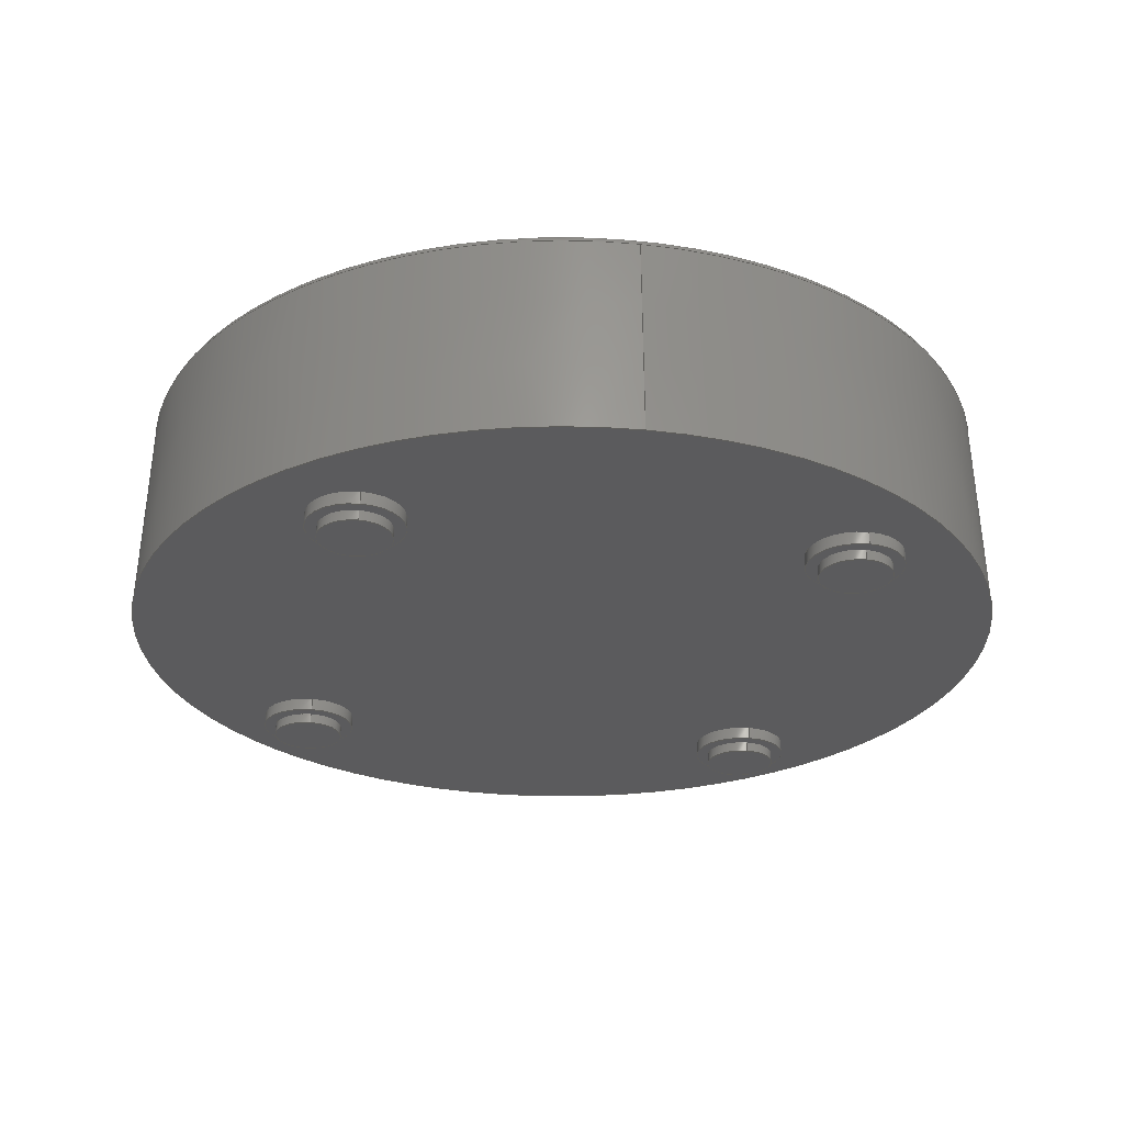
<metadata>
{"format":"step","ext":"step","renderer":"f3d","projection":"perspective","resolution":1024,"background":"white","views":[{"elev":-27.0,"azim":-99.5,"up":"+Z"}]}
</metadata>
<code>
ISO-10303-21;
DATA;
#1=MECHANICAL_DESIGN_GEOMETRIC_PRESENTATION_REPRESENTATION('',(#4),#473);
#2=SHAPE_REPRESENTATION_RELATIONSHIP('SRR','None',#480,#3);
#3=ADVANCED_BREP_SHAPE_REPRESENTATION('',(#5),#472);
#4=STYLED_ITEM('',(#489),#5);
#5=MANIFOLD_SOLID_BREP('Coconut Mk1 Mockup',#251);
#6=CONICAL_SURFACE('',#303,55,0.03844);
#7=TOROIDAL_SURFACE('',#297,53.04,1);
#8=FACE_BOUND('',#56,.T.);
#9=FACE_BOUND('',#59,.T.);
#10=FACE_BOUND('',#62,.T.);
#11=FACE_BOUND('',#65,.T.);
#12=FACE_BOUND('',#70,.T.);
#13=FACE_BOUND('',#71,.T.);
#14=FACE_BOUND('',#72,.T.);
#15=FACE_BOUND('',#73,.T.);
#16=PLANE('',#268);
#17=PLANE('',#272);
#18=PLANE('',#276);
#19=PLANE('',#280);
#20=PLANE('',#284);
#21=PLANE('',#288);
#22=PLANE('',#292);
#23=PLANE('',#296);
#24=PLANE('',#302);
#25=PLANE('',#305);
#26=FACE_OUTER_BOUND('',#46,.T.);
#27=FACE_OUTER_BOUND('',#47,.T.);
#28=FACE_OUTER_BOUND('',#48,.T.);
#29=FACE_OUTER_BOUND('',#49,.T.);
#30=FACE_OUTER_BOUND('',#50,.T.);
#31=FACE_OUTER_BOUND('',#51,.T.);
#32=FACE_OUTER_BOUND('',#52,.T.);
#33=FACE_OUTER_BOUND('',#53,.T.);
#34=FACE_OUTER_BOUND('',#54,.T.);
#35=FACE_OUTER_BOUND('',#55,.T.);
#36=FACE_OUTER_BOUND('',#57,.T.);
#37=FACE_OUTER_BOUND('',#58,.T.);
#38=FACE_OUTER_BOUND('',#60,.T.);
#39=FACE_OUTER_BOUND('',#61,.T.);
#40=FACE_OUTER_BOUND('',#63,.T.);
#41=FACE_OUTER_BOUND('',#64,.T.);
#42=FACE_OUTER_BOUND('',#66,.T.);
#43=FACE_OUTER_BOUND('',#67,.T.);
#44=FACE_OUTER_BOUND('',#68,.T.);
#45=FACE_OUTER_BOUND('',#69,.T.);
#46=EDGE_LOOP('',(#163,#164,#165,#166));
#47=EDGE_LOOP('',(#167));
#48=EDGE_LOOP('',(#168,#169,#170,#171));
#49=EDGE_LOOP('',(#172));
#50=EDGE_LOOP('',(#173,#174,#175,#176));
#51=EDGE_LOOP('',(#177));
#52=EDGE_LOOP('',(#178,#179,#180,#181));
#53=EDGE_LOOP('',(#182));
#54=EDGE_LOOP('',(#183,#184,#185,#186));
#55=EDGE_LOOP('',(#187));
#56=EDGE_LOOP('',(#188));
#57=EDGE_LOOP('',(#189,#190,#191,#192));
#58=EDGE_LOOP('',(#193));
#59=EDGE_LOOP('',(#194));
#60=EDGE_LOOP('',(#195,#196,#197,#198));
#61=EDGE_LOOP('',(#199));
#62=EDGE_LOOP('',(#200));
#63=EDGE_LOOP('',(#201,#202,#203,#204));
#64=EDGE_LOOP('',(#205));
#65=EDGE_LOOP('',(#206));
#66=EDGE_LOOP('',(#207,#208,#209,#210,#211));
#67=EDGE_LOOP('',(#212));
#68=EDGE_LOOP('',(#213,#214,#215,#216,#217));
#69=EDGE_LOOP('',(#218));
#70=EDGE_LOOP('',(#219));
#71=EDGE_LOOP('',(#220));
#72=EDGE_LOOP('',(#221));
#73=EDGE_LOOP('',(#222));
#74=LINE('',#404,#83);
#75=LINE('',#411,#84);
#76=LINE('',#418,#85);
#77=LINE('',#425,#86);
#78=LINE('',#432,#87);
#79=LINE('',#439,#88);
#80=LINE('',#446,#89);
#81=LINE('',#453,#90);
#82=LINE('',#467,#91);
#83=VECTOR('',#312,4.5);
#84=VECTOR('',#321,4.5);
#85=VECTOR('',#330,4.5);
#86=VECTOR('',#339,4.5);
#87=VECTOR('',#348,6);
#88=VECTOR('',#357,6);
#89=VECTOR('',#366,6);
#90=VECTOR('',#375,6);
#91=VECTOR('',#394,55);
#92=CIRCLE('',#266,4.5);
#93=CIRCLE('',#267,4.5);
#94=CIRCLE('',#270,4.5);
#95=CIRCLE('',#271,4.5);
#96=CIRCLE('',#274,4.5);
#97=CIRCLE('',#275,4.5);
#98=CIRCLE('',#278,4.5);
#99=CIRCLE('',#279,4.5);
#100=CIRCLE('',#282,6);
#101=CIRCLE('',#283,6);
#102=CIRCLE('',#286,6);
#103=CIRCLE('',#287,6);
#104=CIRCLE('',#290,6);
#105=CIRCLE('',#291,6);
#106=CIRCLE('',#294,6);
#107=CIRCLE('',#295,6);
#108=CIRCLE('',#298,54.04);
#109=CIRCLE('',#299,54.04);
#110=CIRCLE('',#300,1);
#111=CIRCLE('',#301,53.04);
#112=CIRCLE('',#304,55);
#113=VERTEX_POINT('',#401);
#114=VERTEX_POINT('',#403);
#115=VERTEX_POINT('',#408);
#116=VERTEX_POINT('',#410);
#117=VERTEX_POINT('',#415);
#118=VERTEX_POINT('',#417);
#119=VERTEX_POINT('',#422);
#120=VERTEX_POINT('',#424);
#121=VERTEX_POINT('',#429);
#122=VERTEX_POINT('',#431);
#123=VERTEX_POINT('',#436);
#124=VERTEX_POINT('',#438);
#125=VERTEX_POINT('',#443);
#126=VERTEX_POINT('',#445);
#127=VERTEX_POINT('',#450);
#128=VERTEX_POINT('',#452);
#129=VERTEX_POINT('',#457);
#130=VERTEX_POINT('',#458);
#131=VERTEX_POINT('',#461);
#132=VERTEX_POINT('',#466);
#133=EDGE_CURVE('',#113,#113,#92,.T.);
#134=EDGE_CURVE('',#113,#114,#74,.T.);
#135=EDGE_CURVE('',#114,#114,#93,.T.);
#136=EDGE_CURVE('',#115,#115,#94,.T.);
#137=EDGE_CURVE('',#115,#116,#75,.T.);
#138=EDGE_CURVE('',#116,#116,#95,.T.);
#139=EDGE_CURVE('',#117,#117,#96,.T.);
#140=EDGE_CURVE('',#117,#118,#76,.T.);
#141=EDGE_CURVE('',#118,#118,#97,.T.);
#142=EDGE_CURVE('',#119,#119,#98,.T.);
#143=EDGE_CURVE('',#119,#120,#77,.T.);
#144=EDGE_CURVE('',#120,#120,#99,.T.);
#145=EDGE_CURVE('',#121,#121,#100,.T.);
#146=EDGE_CURVE('',#121,#122,#78,.T.);
#147=EDGE_CURVE('',#122,#122,#101,.T.);
#148=EDGE_CURVE('',#123,#123,#102,.T.);
#149=EDGE_CURVE('',#123,#124,#79,.T.);
#150=EDGE_CURVE('',#124,#124,#103,.T.);
#151=EDGE_CURVE('',#125,#125,#104,.T.);
#152=EDGE_CURVE('',#125,#126,#80,.T.);
#153=EDGE_CURVE('',#126,#126,#105,.T.);
#154=EDGE_CURVE('',#127,#127,#106,.T.);
#155=EDGE_CURVE('',#127,#128,#81,.T.);
#156=EDGE_CURVE('',#128,#128,#107,.T.);
#157=EDGE_CURVE('',#129,#130,#108,.T.);
#158=EDGE_CURVE('',#130,#129,#109,.T.);
#159=EDGE_CURVE('',#129,#131,#110,.T.);
#160=EDGE_CURVE('',#131,#131,#111,.T.);
#161=EDGE_CURVE('',#130,#132,#82,.T.);
#162=EDGE_CURVE('',#132,#132,#112,.T.);
#163=ORIENTED_EDGE('',*,*,#133,.F.);
#164=ORIENTED_EDGE('',*,*,#134,.T.);
#165=ORIENTED_EDGE('',*,*,#135,.F.);
#166=ORIENTED_EDGE('',*,*,#134,.F.);
#167=ORIENTED_EDGE('',*,*,#133,.T.);
#168=ORIENTED_EDGE('',*,*,#136,.F.);
#169=ORIENTED_EDGE('',*,*,#137,.T.);
#170=ORIENTED_EDGE('',*,*,#138,.F.);
#171=ORIENTED_EDGE('',*,*,#137,.F.);
#172=ORIENTED_EDGE('',*,*,#136,.T.);
#173=ORIENTED_EDGE('',*,*,#139,.F.);
#174=ORIENTED_EDGE('',*,*,#140,.T.);
#175=ORIENTED_EDGE('',*,*,#141,.F.);
#176=ORIENTED_EDGE('',*,*,#140,.F.);
#177=ORIENTED_EDGE('',*,*,#139,.T.);
#178=ORIENTED_EDGE('',*,*,#142,.F.);
#179=ORIENTED_EDGE('',*,*,#143,.T.);
#180=ORIENTED_EDGE('',*,*,#144,.F.);
#181=ORIENTED_EDGE('',*,*,#143,.F.);
#182=ORIENTED_EDGE('',*,*,#142,.T.);
#183=ORIENTED_EDGE('',*,*,#145,.F.);
#184=ORIENTED_EDGE('',*,*,#146,.T.);
#185=ORIENTED_EDGE('',*,*,#147,.F.);
#186=ORIENTED_EDGE('',*,*,#146,.F.);
#187=ORIENTED_EDGE('',*,*,#145,.T.);
#188=ORIENTED_EDGE('',*,*,#135,.T.);
#189=ORIENTED_EDGE('',*,*,#148,.F.);
#190=ORIENTED_EDGE('',*,*,#149,.T.);
#191=ORIENTED_EDGE('',*,*,#150,.F.);
#192=ORIENTED_EDGE('',*,*,#149,.F.);
#193=ORIENTED_EDGE('',*,*,#148,.T.);
#194=ORIENTED_EDGE('',*,*,#138,.T.);
#195=ORIENTED_EDGE('',*,*,#151,.F.);
#196=ORIENTED_EDGE('',*,*,#152,.T.);
#197=ORIENTED_EDGE('',*,*,#153,.F.);
#198=ORIENTED_EDGE('',*,*,#152,.F.);
#199=ORIENTED_EDGE('',*,*,#151,.T.);
#200=ORIENTED_EDGE('',*,*,#141,.T.);
#201=ORIENTED_EDGE('',*,*,#154,.F.);
#202=ORIENTED_EDGE('',*,*,#155,.T.);
#203=ORIENTED_EDGE('',*,*,#156,.F.);
#204=ORIENTED_EDGE('',*,*,#155,.F.);
#205=ORIENTED_EDGE('',*,*,#154,.T.);
#206=ORIENTED_EDGE('',*,*,#144,.T.);
#207=ORIENTED_EDGE('',*,*,#157,.T.);
#208=ORIENTED_EDGE('',*,*,#158,.T.);
#209=ORIENTED_EDGE('',*,*,#159,.T.);
#210=ORIENTED_EDGE('',*,*,#160,.T.);
#211=ORIENTED_EDGE('',*,*,#159,.F.);
#212=ORIENTED_EDGE('',*,*,#160,.F.);
#213=ORIENTED_EDGE('',*,*,#157,.F.);
#214=ORIENTED_EDGE('',*,*,#158,.F.);
#215=ORIENTED_EDGE('',*,*,#161,.T.);
#216=ORIENTED_EDGE('',*,*,#162,.T.);
#217=ORIENTED_EDGE('',*,*,#161,.F.);
#218=ORIENTED_EDGE('',*,*,#162,.F.);
#219=ORIENTED_EDGE('',*,*,#147,.T.);
#220=ORIENTED_EDGE('',*,*,#150,.T.);
#221=ORIENTED_EDGE('',*,*,#153,.T.);
#222=ORIENTED_EDGE('',*,*,#156,.T.);
#223=CYLINDRICAL_SURFACE('',#265,4.5);
#224=CYLINDRICAL_SURFACE('',#269,4.5);
#225=CYLINDRICAL_SURFACE('',#273,4.5);
#226=CYLINDRICAL_SURFACE('',#277,4.5);
#227=CYLINDRICAL_SURFACE('',#281,6);
#228=CYLINDRICAL_SURFACE('',#285,6);
#229=CYLINDRICAL_SURFACE('',#289,6);
#230=CYLINDRICAL_SURFACE('',#293,6);
#231=ADVANCED_FACE('',(#26),#223,.T.);
#232=ADVANCED_FACE('',(#27),#16,.T.);
#233=ADVANCED_FACE('',(#28),#224,.T.);
#234=ADVANCED_FACE('',(#29),#17,.T.);
#235=ADVANCED_FACE('',(#30),#225,.T.);
#236=ADVANCED_FACE('',(#31),#18,.T.);
#237=ADVANCED_FACE('',(#32),#226,.T.);
#238=ADVANCED_FACE('',(#33),#19,.T.);
#239=ADVANCED_FACE('',(#34),#227,.T.);
#240=ADVANCED_FACE('',(#35,#8),#20,.T.);
#241=ADVANCED_FACE('',(#36),#228,.T.);
#242=ADVANCED_FACE('',(#37,#9),#21,.T.);
#243=ADVANCED_FACE('',(#38),#229,.T.);
#244=ADVANCED_FACE('',(#39,#10),#22,.T.);
#245=ADVANCED_FACE('',(#40),#230,.T.);
#246=ADVANCED_FACE('',(#41,#11),#23,.T.);
#247=ADVANCED_FACE('',(#42),#7,.T.);
#248=ADVANCED_FACE('',(#43),#24,.F.);
#249=ADVANCED_FACE('',(#44),#6,.T.);
#250=ADVANCED_FACE('',(#45,#12,#13,#14,#15),#25,.F.);
#251=CLOSED_SHELL('',(#231,#232,#233,#234,#235,#236,#237,#238,#239,#240,
#241,#242,#243,#244,#245,#246,#247,#248,#249,#250));
#252=DERIVED_UNIT_ELEMENT(#254,1);
#253=DERIVED_UNIT_ELEMENT(#475,-3);
#254=(
MASS_UNIT()
NAMED_UNIT(*)
SI_UNIT(.KILO.,.GRAM.)
);
#255=DERIVED_UNIT((#252,#253));
#256=MEASURE_REPRESENTATION_ITEM('density measure',
POSITIVE_RATIO_MEASURE(7850),#255);
#257=PROPERTY_DEFINITION_REPRESENTATION(#262,#259);
#258=PROPERTY_DEFINITION_REPRESENTATION(#263,#260);
#259=REPRESENTATION('material name',(#261),#472);
#260=REPRESENTATION('density',(#256),#472);
#261=DESCRIPTIVE_REPRESENTATION_ITEM('Steel','Steel');
#262=PROPERTY_DEFINITION('material property','material name',#482);
#263=PROPERTY_DEFINITION('material property','density of part',#482);
#264=AXIS2_PLACEMENT_3D('placement',#399,#306,#307);
#265=AXIS2_PLACEMENT_3D('',#400,#308,#309);
#266=AXIS2_PLACEMENT_3D('',#402,#310,#311);
#267=AXIS2_PLACEMENT_3D('',#405,#313,#314);
#268=AXIS2_PLACEMENT_3D('',#406,#315,#316);
#269=AXIS2_PLACEMENT_3D('',#407,#317,#318);
#270=AXIS2_PLACEMENT_3D('',#409,#319,#320);
#271=AXIS2_PLACEMENT_3D('',#412,#322,#323);
#272=AXIS2_PLACEMENT_3D('',#413,#324,#325);
#273=AXIS2_PLACEMENT_3D('',#414,#326,#327);
#274=AXIS2_PLACEMENT_3D('',#416,#328,#329);
#275=AXIS2_PLACEMENT_3D('',#419,#331,#332);
#276=AXIS2_PLACEMENT_3D('',#420,#333,#334);
#277=AXIS2_PLACEMENT_3D('',#421,#335,#336);
#278=AXIS2_PLACEMENT_3D('',#423,#337,#338);
#279=AXIS2_PLACEMENT_3D('',#426,#340,#341);
#280=AXIS2_PLACEMENT_3D('',#427,#342,#343);
#281=AXIS2_PLACEMENT_3D('',#428,#344,#345);
#282=AXIS2_PLACEMENT_3D('',#430,#346,#347);
#283=AXIS2_PLACEMENT_3D('',#433,#349,#350);
#284=AXIS2_PLACEMENT_3D('',#434,#351,#352);
#285=AXIS2_PLACEMENT_3D('',#435,#353,#354);
#286=AXIS2_PLACEMENT_3D('',#437,#355,#356);
#287=AXIS2_PLACEMENT_3D('',#440,#358,#359);
#288=AXIS2_PLACEMENT_3D('',#441,#360,#361);
#289=AXIS2_PLACEMENT_3D('',#442,#362,#363);
#290=AXIS2_PLACEMENT_3D('',#444,#364,#365);
#291=AXIS2_PLACEMENT_3D('',#447,#367,#368);
#292=AXIS2_PLACEMENT_3D('',#448,#369,#370);
#293=AXIS2_PLACEMENT_3D('',#449,#371,#372);
#294=AXIS2_PLACEMENT_3D('',#451,#373,#374);
#295=AXIS2_PLACEMENT_3D('',#454,#376,#377);
#296=AXIS2_PLACEMENT_3D('',#455,#378,#379);
#297=AXIS2_PLACEMENT_3D('',#456,#380,#381);
#298=AXIS2_PLACEMENT_3D('',#459,#382,#383);
#299=AXIS2_PLACEMENT_3D('',#460,#384,#385);
#300=AXIS2_PLACEMENT_3D('',#462,#386,#387);
#301=AXIS2_PLACEMENT_3D('',#463,#388,#389);
#302=AXIS2_PLACEMENT_3D('',#464,#390,#391);
#303=AXIS2_PLACEMENT_3D('',#465,#392,#393);
#304=AXIS2_PLACEMENT_3D('',#468,#395,#396);
#305=AXIS2_PLACEMENT_3D('',#469,#397,#398);
#306=DIRECTION('axis',(0,0,1));
#307=DIRECTION('refdir',(1,0,0));
#308=DIRECTION('center_axis',(0,0,-1));
#309=DIRECTION('ref_axis',(1,0,0));
#310=DIRECTION('center_axis',(0,0,-1));
#311=DIRECTION('ref_axis',(1,0,0));
#312=DIRECTION('',(0,0,1));
#313=DIRECTION('center_axis',(0,0,1));
#314=DIRECTION('ref_axis',(1,0,0));
#315=DIRECTION('center_axis',(0,0,-1));
#316=DIRECTION('ref_axis',(1,0,0));
#317=DIRECTION('center_axis',(0,0,-1));
#318=DIRECTION('ref_axis',(1,0,0));
#319=DIRECTION('center_axis',(0,0,-1));
#320=DIRECTION('ref_axis',(1,0,0));
#321=DIRECTION('',(0,0,1));
#322=DIRECTION('center_axis',(0,0,1));
#323=DIRECTION('ref_axis',(1,0,0));
#324=DIRECTION('center_axis',(0,0,-1));
#325=DIRECTION('ref_axis',(1,0,0));
#326=DIRECTION('center_axis',(0,0,-1));
#327=DIRECTION('ref_axis',(1,0,0));
#328=DIRECTION('center_axis',(0,0,-1));
#329=DIRECTION('ref_axis',(1,0,0));
#330=DIRECTION('',(0,0,1));
#331=DIRECTION('center_axis',(0,0,1));
#332=DIRECTION('ref_axis',(1,0,0));
#333=DIRECTION('center_axis',(0,0,-1));
#334=DIRECTION('ref_axis',(1,0,0));
#335=DIRECTION('center_axis',(0,0,-1));
#336=DIRECTION('ref_axis',(1,0,0));
#337=DIRECTION('center_axis',(0,0,-1));
#338=DIRECTION('ref_axis',(1,0,0));
#339=DIRECTION('',(0,0,1));
#340=DIRECTION('center_axis',(0,0,1));
#341=DIRECTION('ref_axis',(1,0,0));
#342=DIRECTION('center_axis',(0,0,-1));
#343=DIRECTION('ref_axis',(1,0,0));
#344=DIRECTION('center_axis',(0,0,-1));
#345=DIRECTION('ref_axis',(1,0,0));
#346=DIRECTION('center_axis',(0,0,-1));
#347=DIRECTION('ref_axis',(1,0,0));
#348=DIRECTION('',(0,0,1));
#349=DIRECTION('center_axis',(0,0,1));
#350=DIRECTION('ref_axis',(1,0,0));
#351=DIRECTION('center_axis',(0,0,-1));
#352=DIRECTION('ref_axis',(1,0,0));
#353=DIRECTION('center_axis',(0,0,-1));
#354=DIRECTION('ref_axis',(1,0,0));
#355=DIRECTION('center_axis',(0,0,-1));
#356=DIRECTION('ref_axis',(1,0,0));
#357=DIRECTION('',(0,0,1));
#358=DIRECTION('center_axis',(0,0,1));
#359=DIRECTION('ref_axis',(1,0,0));
#360=DIRECTION('center_axis',(0,0,-1));
#361=DIRECTION('ref_axis',(1,0,0));
#362=DIRECTION('center_axis',(0,0,-1));
#363=DIRECTION('ref_axis',(1,0,0));
#364=DIRECTION('center_axis',(0,0,-1));
#365=DIRECTION('ref_axis',(1,0,0));
#366=DIRECTION('',(0,0,1));
#367=DIRECTION('center_axis',(0,0,1));
#368=DIRECTION('ref_axis',(1,0,0));
#369=DIRECTION('center_axis',(0,0,-1));
#370=DIRECTION('ref_axis',(1,0,0));
#371=DIRECTION('center_axis',(0,0,-1));
#372=DIRECTION('ref_axis',(1,0,0));
#373=DIRECTION('center_axis',(0,0,-1));
#374=DIRECTION('ref_axis',(1,0,0));
#375=DIRECTION('',(0,0,1));
#376=DIRECTION('center_axis',(0,0,1));
#377=DIRECTION('ref_axis',(1,0,0));
#378=DIRECTION('center_axis',(0,0,-1));
#379=DIRECTION('ref_axis',(1,0,0));
#380=DIRECTION('center_axis',(0,0,-1));
#381=DIRECTION('ref_axis',(-1,0,0));
#382=DIRECTION('center_axis',(0,0,1));
#383=DIRECTION('ref_axis',(-1,-1.225e-16,0));
#384=DIRECTION('center_axis',(0,0,1));
#385=DIRECTION('ref_axis',(-1,-1.225e-16,0));
#386=DIRECTION('center_axis',(-1.225e-16,-1,0));
#387=DIRECTION('ref_axis',(1,-1.225e-16,0));
#388=DIRECTION('center_axis',(0,0,-1));
#389=DIRECTION('ref_axis',(-1,-1.225e-16,0));
#390=DIRECTION('center_axis',(0,0,-1));
#391=DIRECTION('ref_axis',(-1,0,0));
#392=DIRECTION('center_axis',(0,0,-1));
#393=DIRECTION('ref_axis',(1,0,0));
#394=DIRECTION('',(-0.03843,-4.707e-18,-0.9993));
#395=DIRECTION('center_axis',(0,0,1));
#396=DIRECTION('ref_axis',(1,0,0));
#397=DIRECTION('center_axis',(0,0,1));
#398=DIRECTION('ref_axis',(1,0,0));
#399=CARTESIAN_POINT('',(0,0,0));
#400=CARTESIAN_POINT('Origin',(-30,29.35,-1.6));
#401=CARTESIAN_POINT('',(-34.5,29.35,-2.9));
#402=CARTESIAN_POINT('Origin',(-30,29.35,-2.9));
#403=CARTESIAN_POINT('',(-34.5,29.35,-1.6));
#404=CARTESIAN_POINT('',(-34.5,29.35,-1.6));
#405=CARTESIAN_POINT('Origin',(-30,29.35,-1.6));
#406=CARTESIAN_POINT('Origin',(-30,29.35,-2.9));
#407=CARTESIAN_POINT('Origin',(-30,-30.65,-1.6));
#408=CARTESIAN_POINT('',(-34.5,-30.65,-2.9));
#409=CARTESIAN_POINT('Origin',(-30,-30.65,-2.9));
#410=CARTESIAN_POINT('',(-34.5,-30.65,-1.6));
#411=CARTESIAN_POINT('',(-34.5,-30.65,-1.6));
#412=CARTESIAN_POINT('Origin',(-30,-30.65,-1.6));
#413=CARTESIAN_POINT('Origin',(-30,-30.65,-2.9));
#414=CARTESIAN_POINT('Origin',(30,30.65,-1.6));
#415=CARTESIAN_POINT('',(25.5,30.65,-2.9));
#416=CARTESIAN_POINT('Origin',(30,30.65,-2.9));
#417=CARTESIAN_POINT('',(25.5,30.65,-1.6));
#418=CARTESIAN_POINT('',(25.5,30.65,-1.6));
#419=CARTESIAN_POINT('Origin',(30,30.65,-1.6));
#420=CARTESIAN_POINT('Origin',(30,30.65,-2.9));
#421=CARTESIAN_POINT('Origin',(30,-30.65,-1.6));
#422=CARTESIAN_POINT('',(25.5,-30.65,-2.9));
#423=CARTESIAN_POINT('Origin',(30,-30.65,-2.9));
#424=CARTESIAN_POINT('',(25.5,-30.65,-1.6));
#425=CARTESIAN_POINT('',(25.5,-30.65,-1.6));
#426=CARTESIAN_POINT('Origin',(30,-30.65,-1.6));
#427=CARTESIAN_POINT('Origin',(30,-30.65,-2.9));
#428=CARTESIAN_POINT('Origin',(-30,29.35,0));
#429=CARTESIAN_POINT('',(-36,29.35,-1.6));
#430=CARTESIAN_POINT('Origin',(-30,29.35,-1.6));
#431=CARTESIAN_POINT('',(-36,29.35,0));
#432=CARTESIAN_POINT('',(-36,29.35,0));
#433=CARTESIAN_POINT('Origin',(-30,29.35,0));
#434=CARTESIAN_POINT('Origin',(-30,29.35,-1.6));
#435=CARTESIAN_POINT('Origin',(-30,-30.65,0));
#436=CARTESIAN_POINT('',(-36,-30.65,-1.6));
#437=CARTESIAN_POINT('Origin',(-30,-30.65,-1.6));
#438=CARTESIAN_POINT('',(-36,-30.65,0));
#439=CARTESIAN_POINT('',(-36,-30.65,0));
#440=CARTESIAN_POINT('Origin',(-30,-30.65,0));
#441=CARTESIAN_POINT('Origin',(-30,-30.65,-1.6));
#442=CARTESIAN_POINT('Origin',(30,30.65,0));
#443=CARTESIAN_POINT('',(24,30.65,-1.6));
#444=CARTESIAN_POINT('Origin',(30,30.65,-1.6));
#445=CARTESIAN_POINT('',(24,30.65,0));
#446=CARTESIAN_POINT('',(24,30.65,0));
#447=CARTESIAN_POINT('Origin',(30,30.65,0));
#448=CARTESIAN_POINT('Origin',(30,30.65,-1.6));
#449=CARTESIAN_POINT('Origin',(30,-30.65,0));
#450=CARTESIAN_POINT('',(24,-30.65,-1.6));
#451=CARTESIAN_POINT('Origin',(30,-30.65,-1.6));
#452=CARTESIAN_POINT('',(24,-30.65,0));
#453=CARTESIAN_POINT('',(24,-30.65,0));
#454=CARTESIAN_POINT('Origin',(30,-30.65,0));
#455=CARTESIAN_POINT('Origin',(30,-30.65,-1.6));
#456=CARTESIAN_POINT('Origin',(0,0,25));
#457=CARTESIAN_POINT('',(54.04,1.324e-14,25.04));
#458=CARTESIAN_POINT('',(-54.04,-6.618e-15,25.04));
#459=CARTESIAN_POINT('Origin',(0,0,25.04));
#460=CARTESIAN_POINT('Origin',(0,0,25.04));
#461=CARTESIAN_POINT('',(53.04,0,26));
#462=CARTESIAN_POINT('Origin',(53.04,-6.495e-15,25));
#463=CARTESIAN_POINT('Origin',(0,0,26));
#464=CARTESIAN_POINT('Origin',(0,0,26));
#465=CARTESIAN_POINT('Origin',(0,0,0));
#466=CARTESIAN_POINT('',(-55,-6.736e-15,-1.488e-32));
#467=CARTESIAN_POINT('',(-55,-6.736e-15,0));
#468=CARTESIAN_POINT('Origin',(0,0,0));
#469=CARTESIAN_POINT('Origin',(0,0,0));
#470=UNCERTAINTY_MEASURE_WITH_UNIT(LENGTH_MEASURE(0.01),#474,
'DISTANCE_ACCURACY_VALUE',
'Maximum model space distance between geometric entities at asserted c
onnectivities');
#471=UNCERTAINTY_MEASURE_WITH_UNIT(LENGTH_MEASURE(0.01),#474,
'DISTANCE_ACCURACY_VALUE',
'Maximum model space distance between geometric entities at asserted c
onnectivities');
#472=(
GEOMETRIC_REPRESENTATION_CONTEXT(3)
GLOBAL_UNCERTAINTY_ASSIGNED_CONTEXT((#470))
GLOBAL_UNIT_ASSIGNED_CONTEXT((#474,#476,#477))
REPRESENTATION_CONTEXT('','3D')
);
#473=(
GEOMETRIC_REPRESENTATION_CONTEXT(3)
GLOBAL_UNCERTAINTY_ASSIGNED_CONTEXT((#471))
GLOBAL_UNIT_ASSIGNED_CONTEXT((#474,#476,#477))
REPRESENTATION_CONTEXT('','3D')
);
#474=(
LENGTH_UNIT()
NAMED_UNIT(*)
SI_UNIT(.MILLI.,.METRE.)
);
#475=(
LENGTH_UNIT()
NAMED_UNIT(*)
SI_UNIT($,.METRE.)
);
#476=(
NAMED_UNIT(*)
PLANE_ANGLE_UNIT()
SI_UNIT($,.RADIAN.)
);
#477=(
NAMED_UNIT(*)
SI_UNIT($,.STERADIAN.)
SOLID_ANGLE_UNIT()
);
#478=SHAPE_DEFINITION_REPRESENTATION(#479,#480);
#479=PRODUCT_DEFINITION_SHAPE('',$,#482);
#480=SHAPE_REPRESENTATION('',(#264),#472);
#481=PRODUCT_DEFINITION_CONTEXT('part definition',#486,'design');
#482=PRODUCT_DEFINITION('Coconut Mk1 Mockup','Coconut Mk1 Mockup',#483,
#481);
#483=PRODUCT_DEFINITION_FORMATION('',$,#488);
#484=PRODUCT_RELATED_PRODUCT_CATEGORY('Coconut Mk1 Mockup',
'Coconut Mk1 Mockup',(#488));
#485=APPLICATION_PROTOCOL_DEFINITION('international standard',
'automotive_design',2009,#486);
#486=APPLICATION_CONTEXT(
'Core Data for Automotive Mechanical Design Process');
#487=PRODUCT_CONTEXT('part definition',#486,'mechanical');
#488=PRODUCT('Coconut Mk1 Mockup','Coconut Mk1 Mockup',$,(#487));
#489=PRESENTATION_STYLE_ASSIGNMENT((#490));
#490=SURFACE_STYLE_USAGE(.BOTH.,#491);
#491=SURFACE_SIDE_STYLE('',(#492));
#492=SURFACE_STYLE_FILL_AREA(#493);
#493=FILL_AREA_STYLE('Plastic - Matte (Black)',(#494));
#494=FILL_AREA_STYLE_COLOUR('Plastic - Matte (Black)',#495);
#495=COLOUR_RGB('Plastic - Matte (Black)',0.09804,0.09804,
0.09804);
ENDSEC;
END-ISO-10303-21;

</code>
